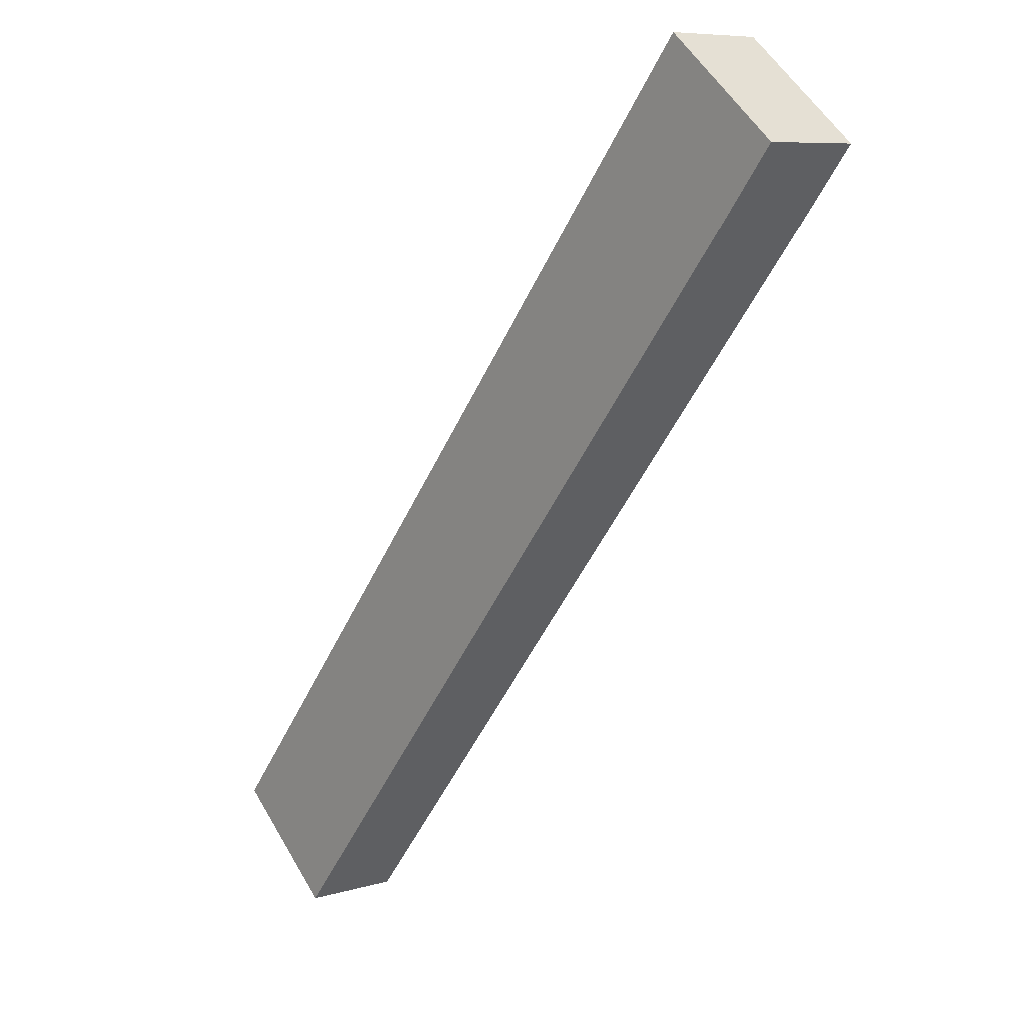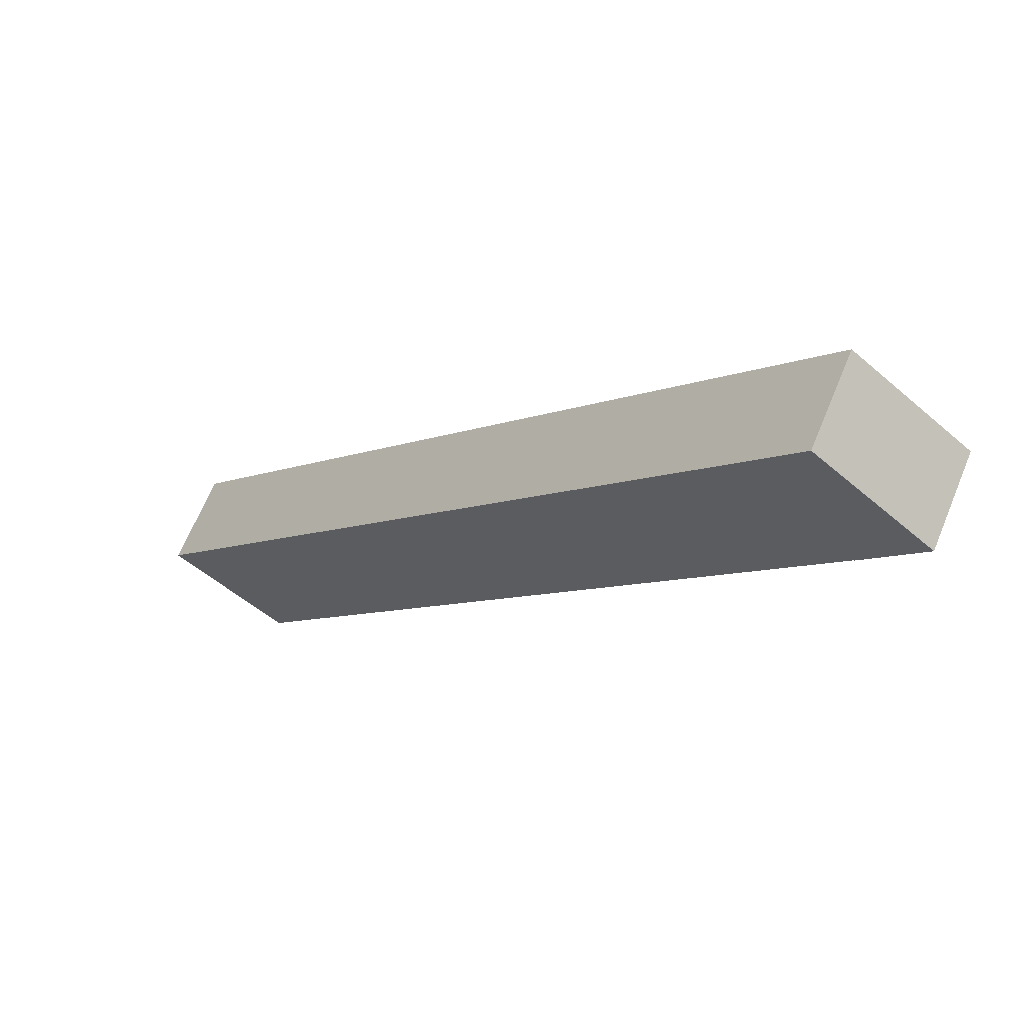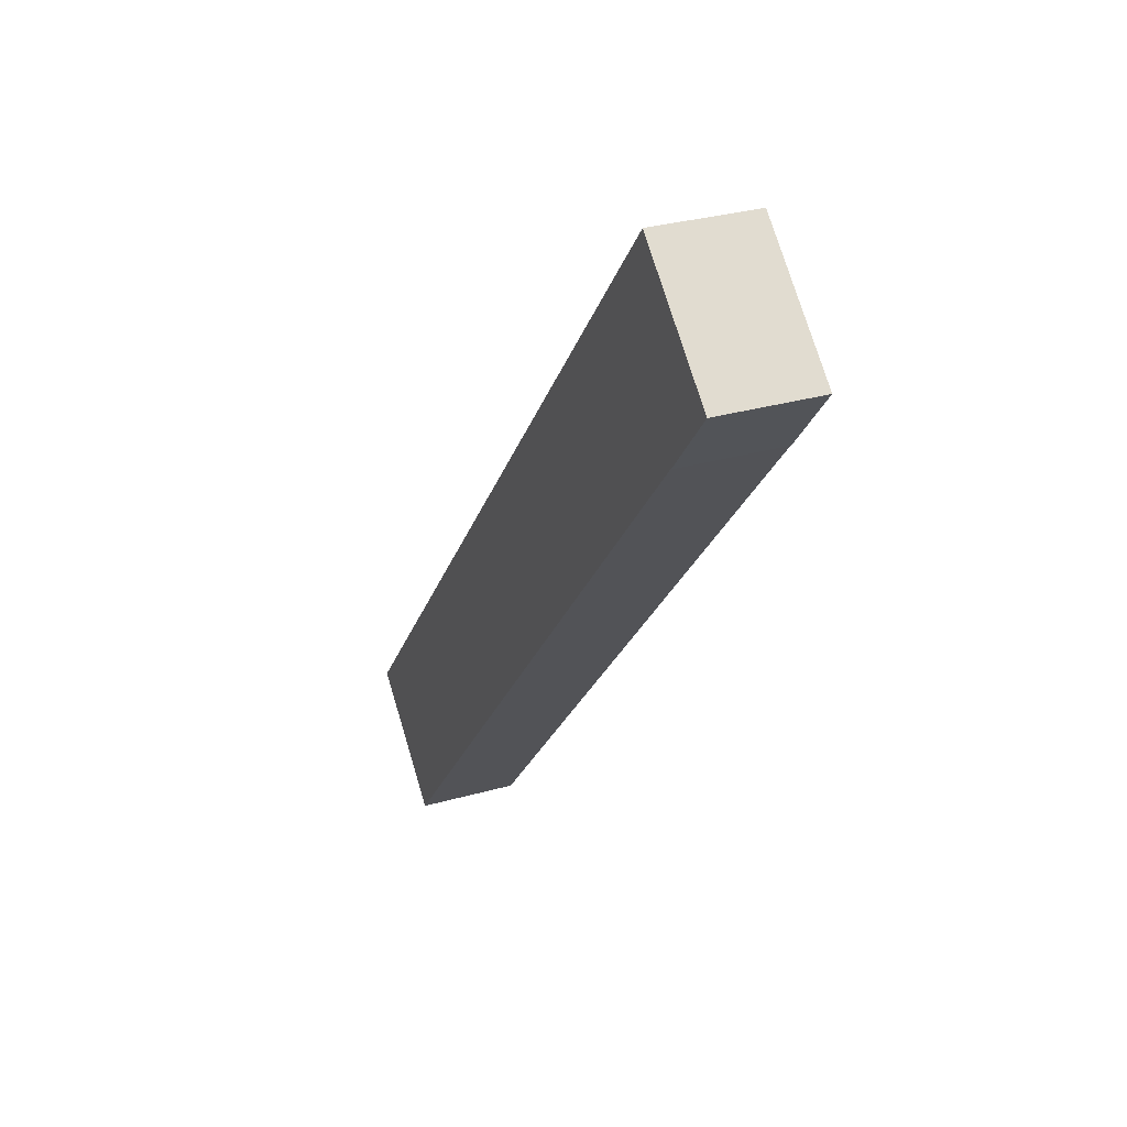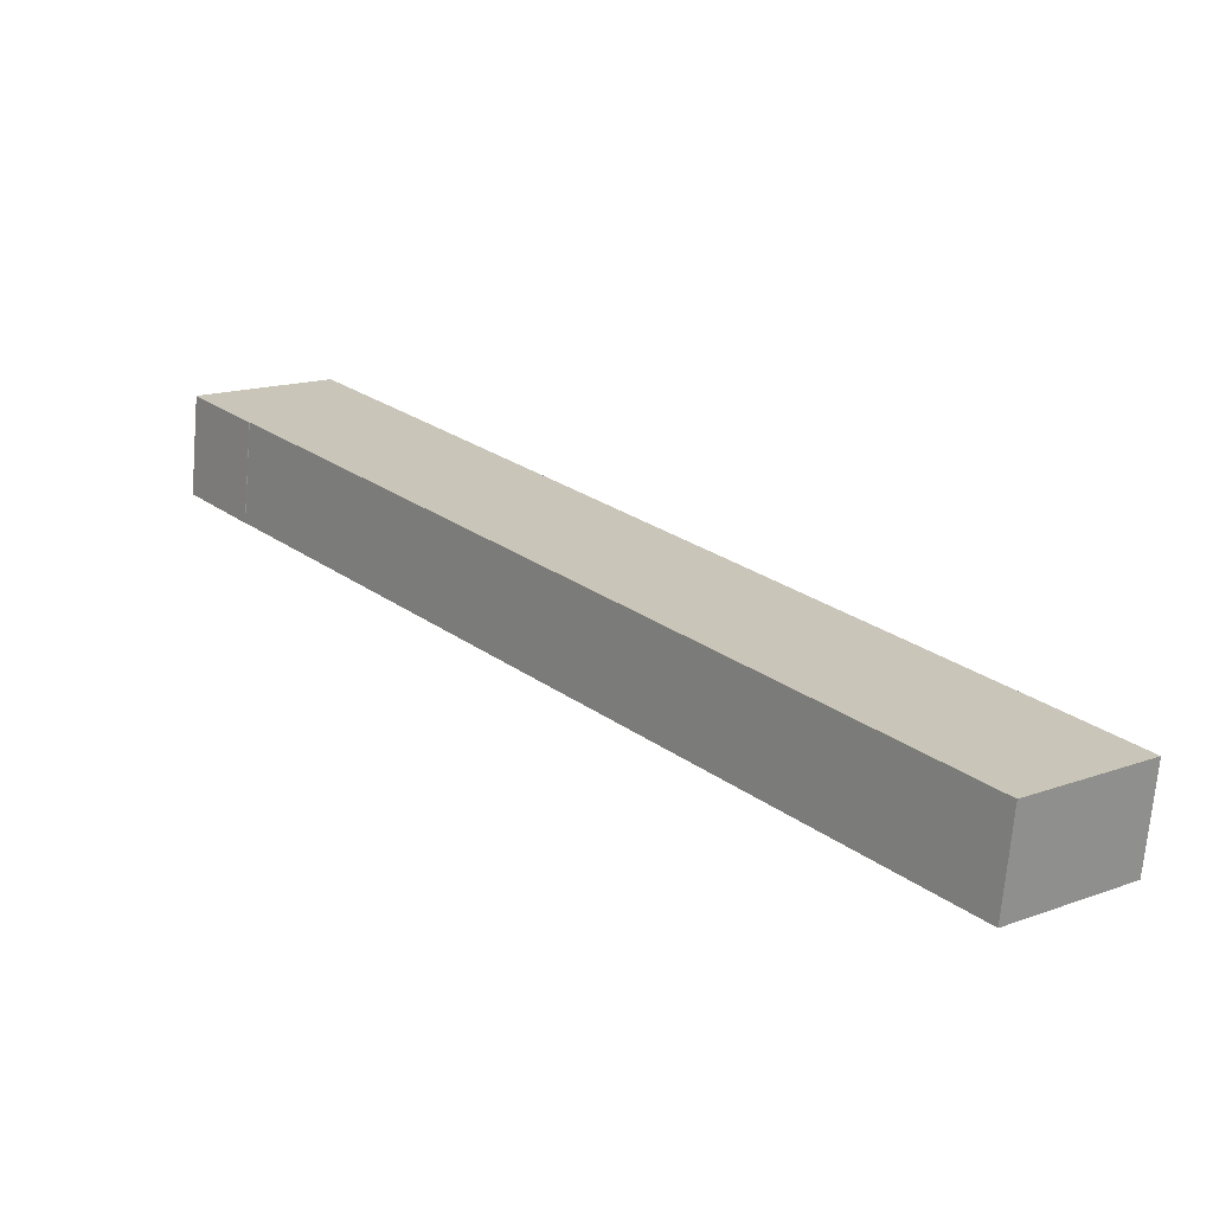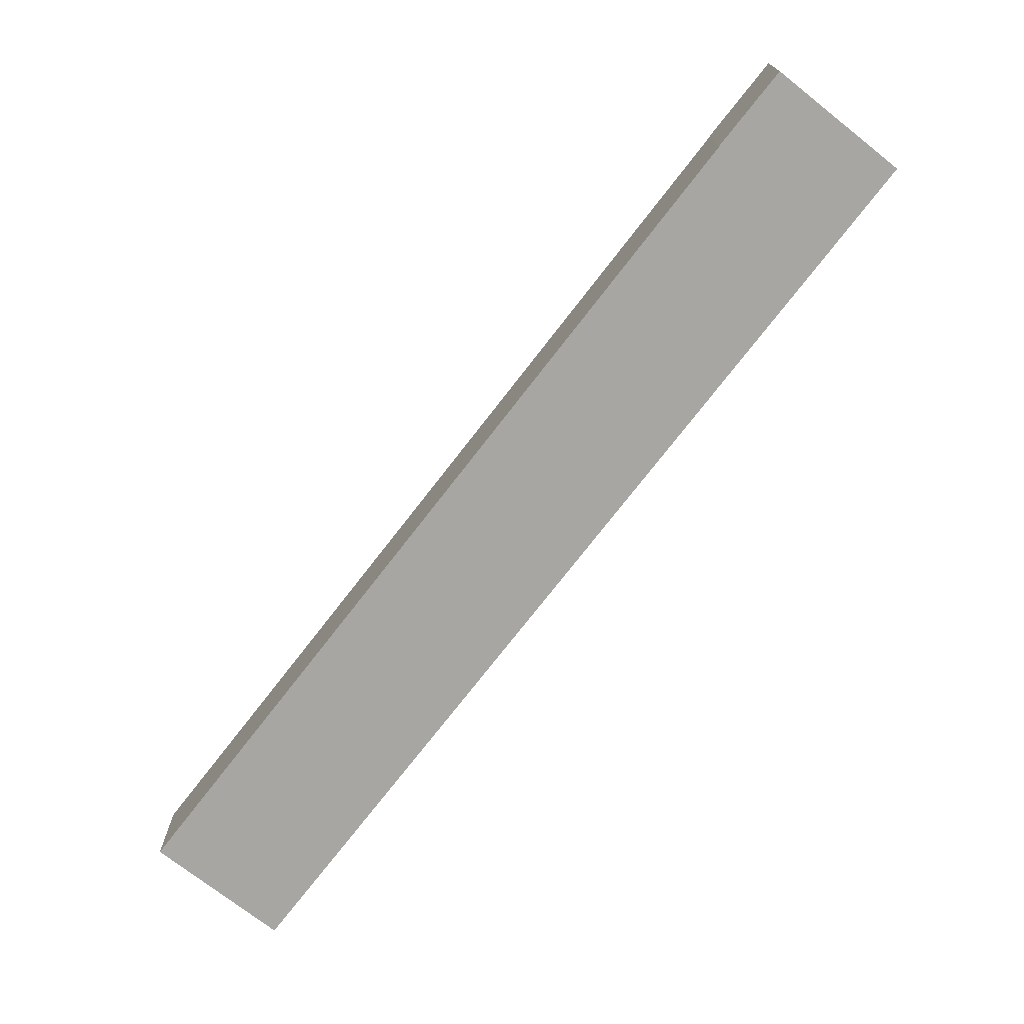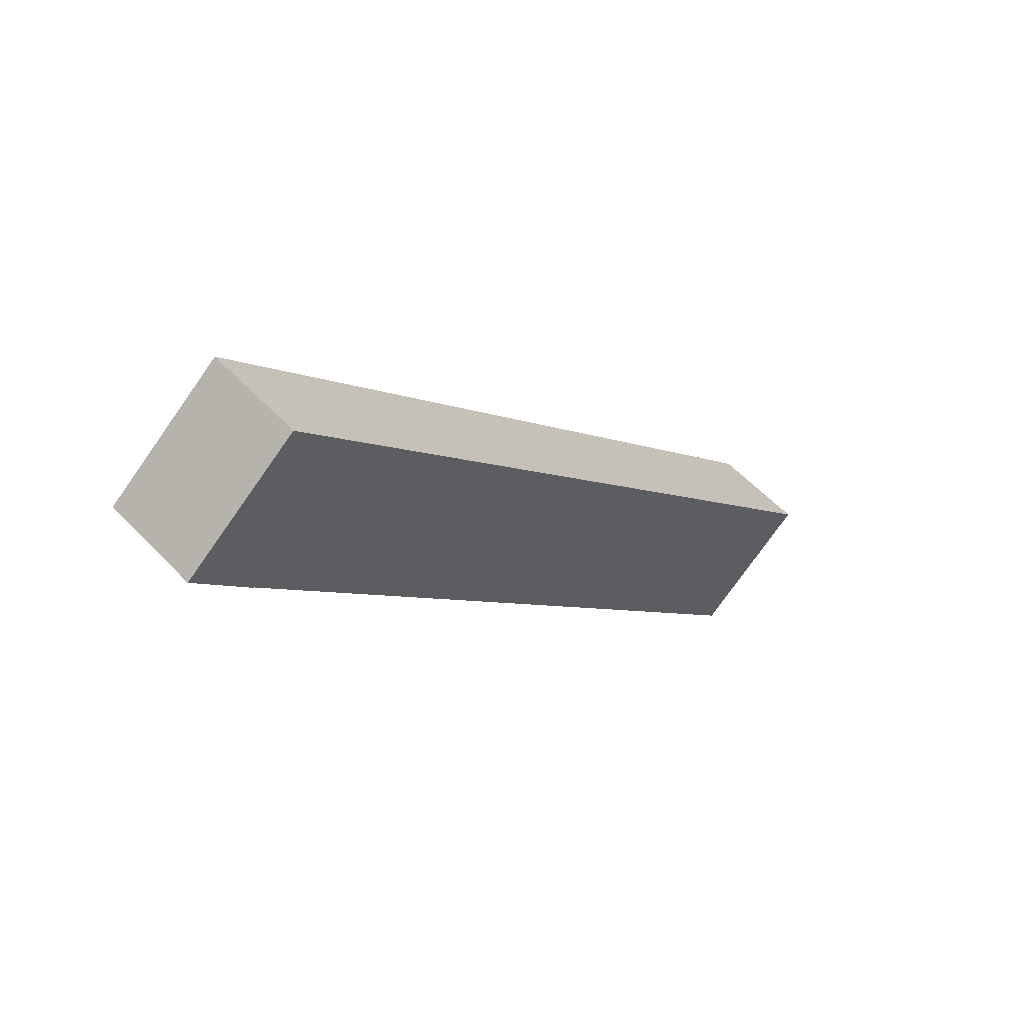
<metadata>
{"format":"obj","ext":"obj","renderer":"f3d","projection":"perspective","resolution":1024,"background":"white","views":[{"elev":7.7,"azim":-129.9,"up":"+Z"},{"elev":65.7,"azim":-157.6,"up":"+Z"},{"elev":31.5,"azim":-111.8,"up":"+Z"},{"elev":-69.9,"azim":-4.9,"up":"+Z"},{"elev":-74.0,"azim":-77.5,"up":"+Y"},{"elev":56.5,"azim":-42.5,"up":"+Z"}]}
</metadata>
<code>
v  5.451 4.519 4.407
v  2.712 4.519 -3.325
v  0 4.519 2.767e-16
v  2.727 4.519 -3.312
v  36.29 4.519 -32.61
v  5.787 4.519 -6.985
v  21.54 4.519 -25.88
v  34.78 4.519 -33.87
v  30.89 4.519 -37.11
v  30.89 2.272e-15 -37.11
v  34.78 2.074e-15 -33.87
v  36.29 1.997e-15 -32.61
v  2.727 2.028e-16 -3.312
v  2.712 2.036e-16 -3.325
v  21.54 1.585e-15 -25.88
v  5.787 4.277e-16 -6.985
v  0 0 0
v  5.451 -2.699e-16 4.407
g defaultobject
f 1 2 3
f 2 1 4
f 4 1 5
f 4 5 6
f 6 5 7
f 7 5 8
f 7 8 9
f 8 10 9
f 10 8 5
f 10 5 11
f 11 5 12
f 13 2 4
f 2 13 14
f 10 7 9
f 7 10 15
f 7 15 6
f 6 15 16
f 6 16 4
f 4 16 13
f 14 3 2
f 3 14 17
f 17 1 3
f 1 17 18
f 18 5 1
f 5 18 12
f 13 12 18
f 12 13 16
f 12 16 15
f 12 15 11
f 11 15 10
f 14 18 17
f 18 14 13

</code>
